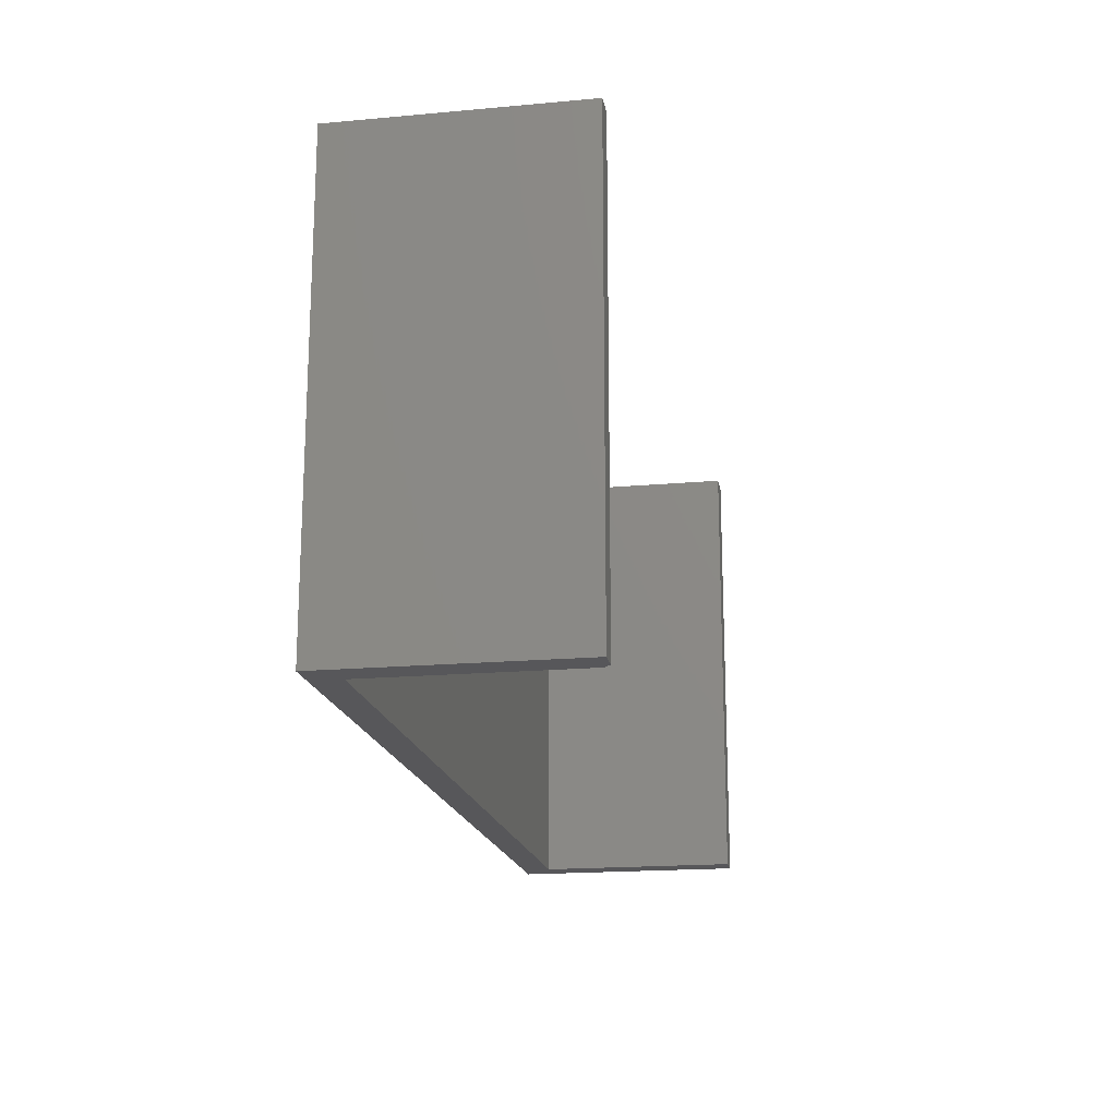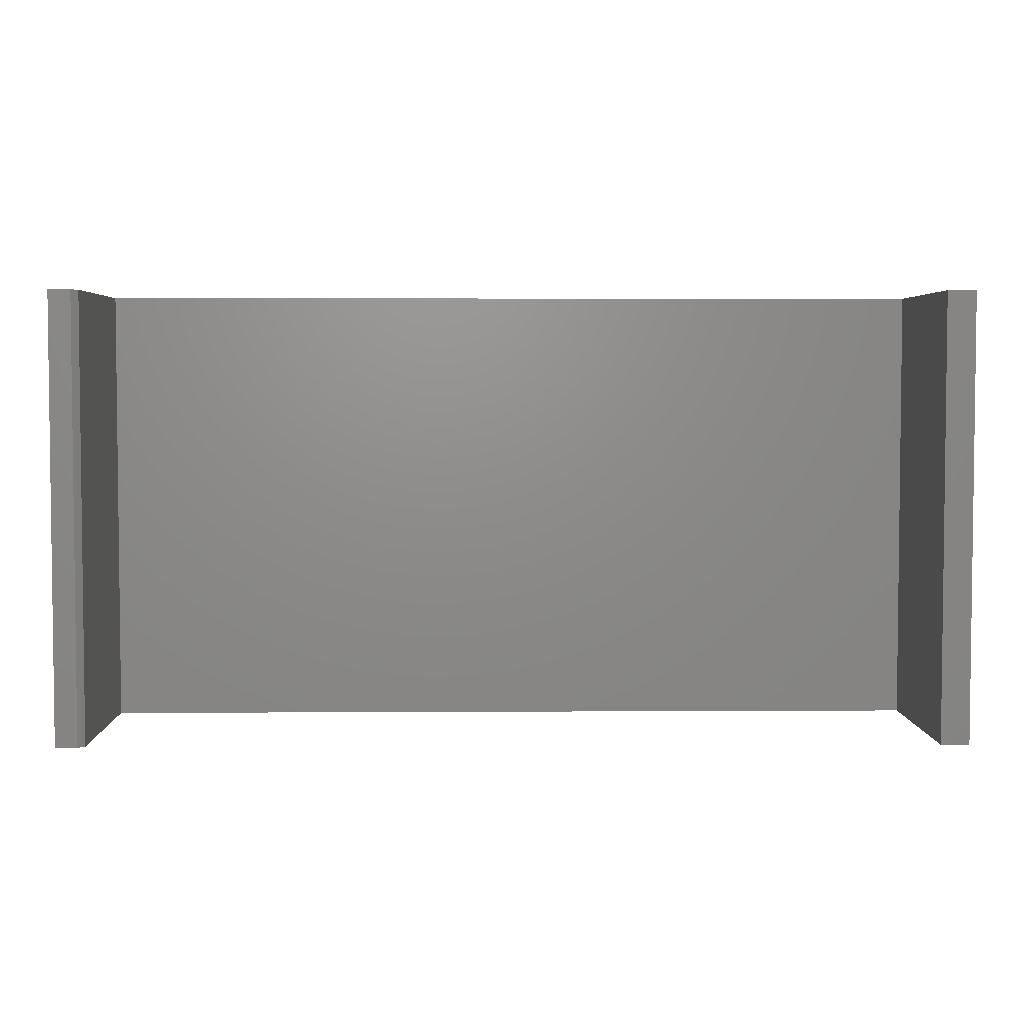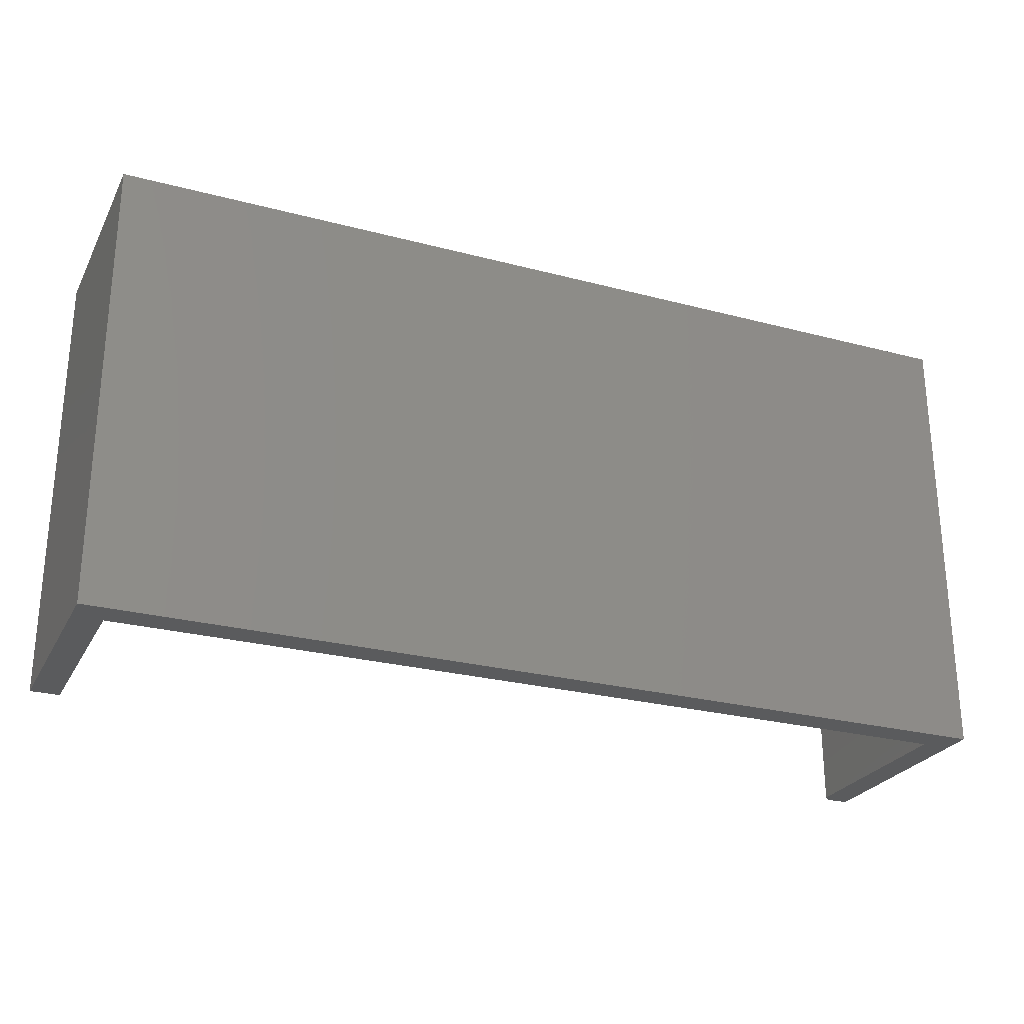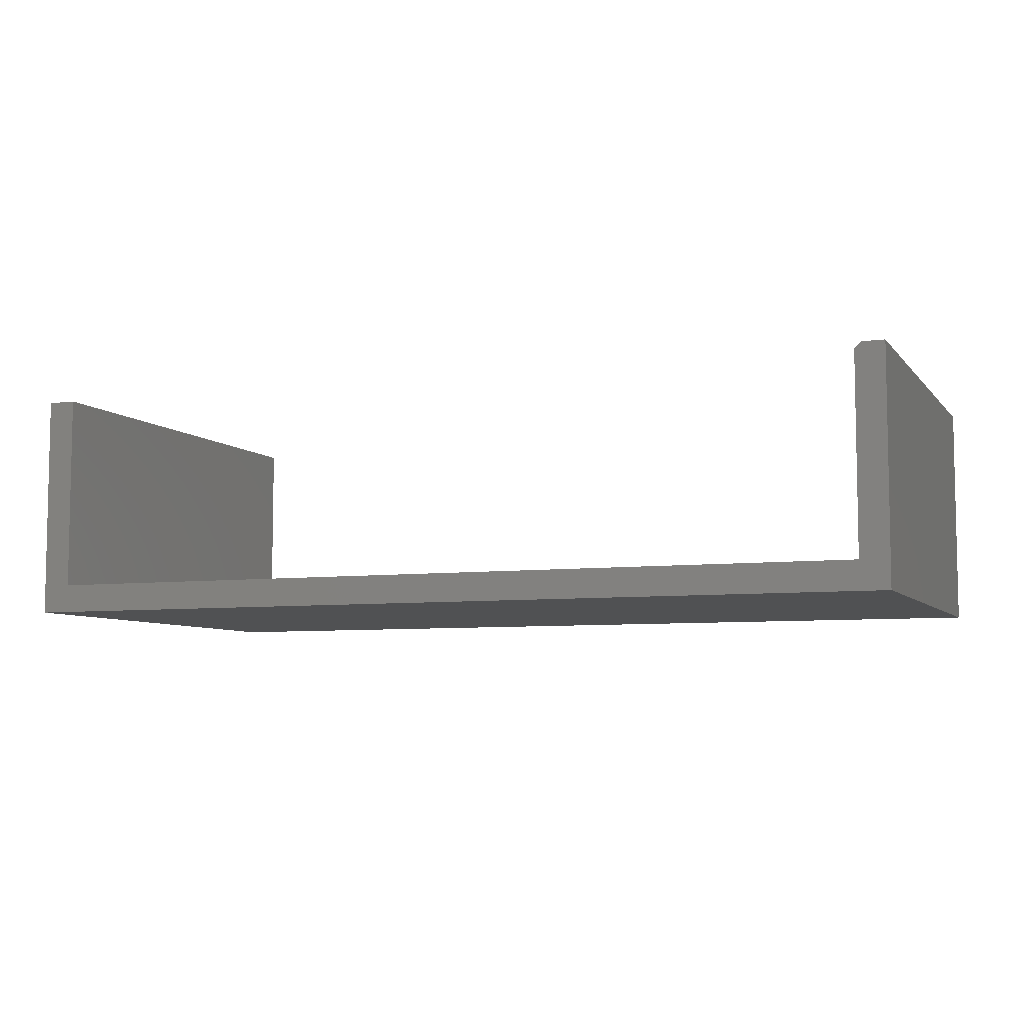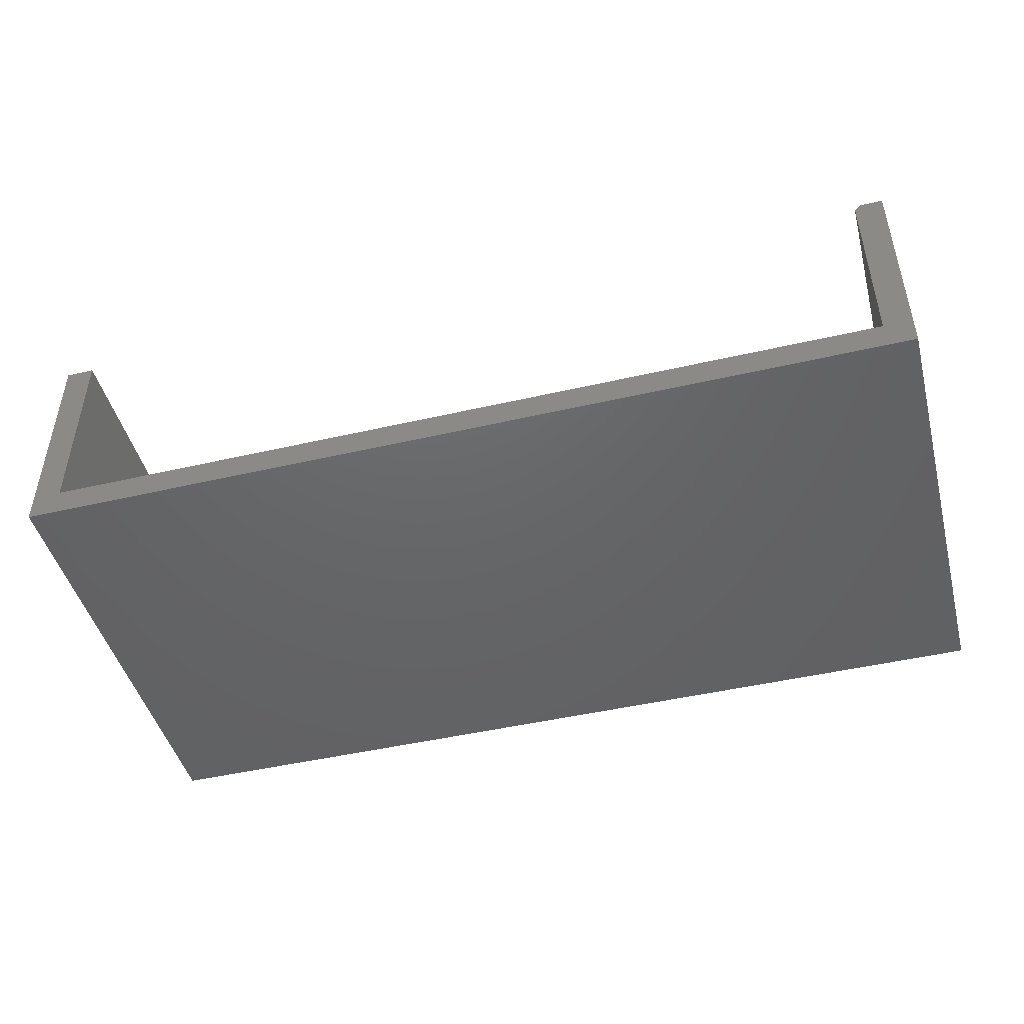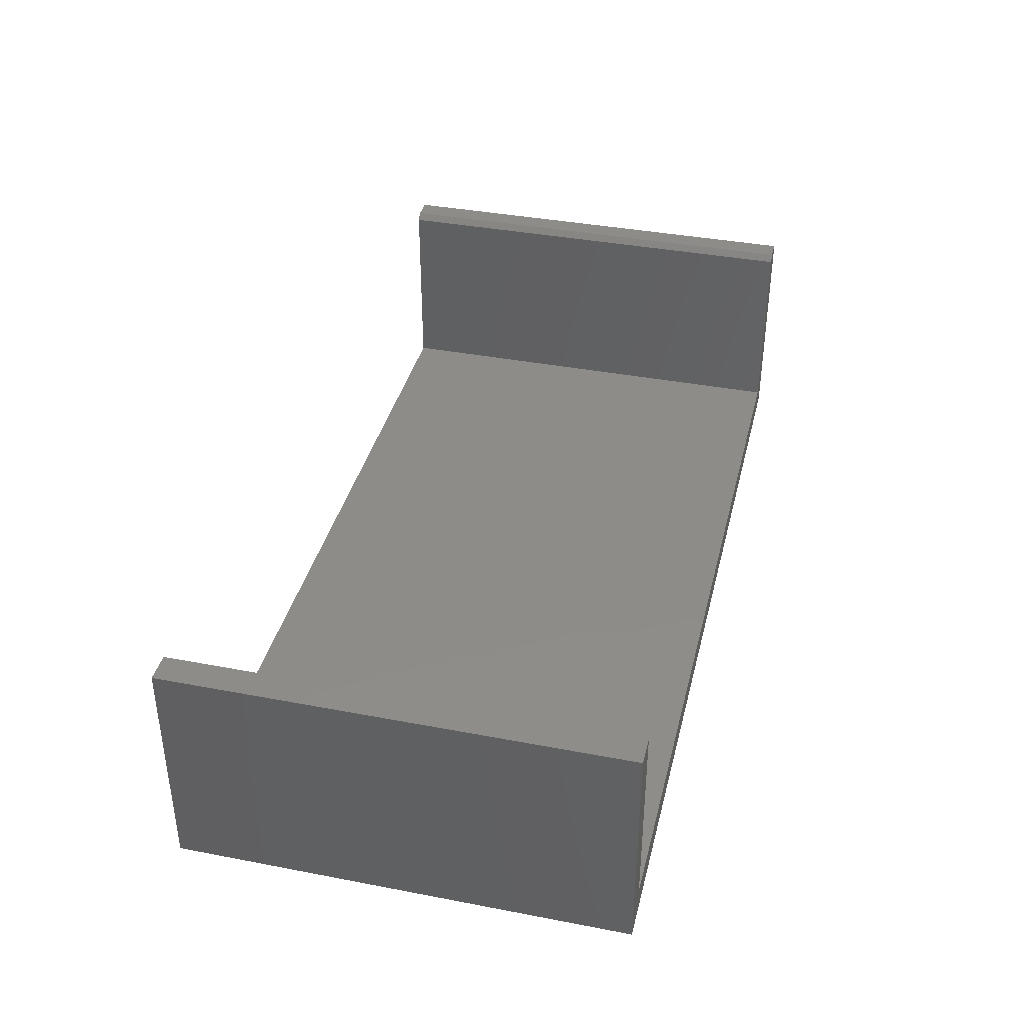
<metadata>
{"format":"stl","ext":"stl","renderer":"f3d","projection":"perspective","resolution":1024,"background":"white","views":[{"elev":-18.0,"azim":-80.0,"up":"+Y"},{"elev":3.9,"azim":-1.1,"up":"+Y"},{"elev":-26.1,"azim":157.3,"up":"+Y"},{"elev":-6.7,"azim":-158.7,"up":"+Z"},{"elev":-46.4,"azim":-165.2,"up":"+Z"},{"elev":38.2,"azim":103.6,"up":"+Z"}]}
</metadata>
<code>
# stl→obj: 18 verts, 32 faces
v 0.75 -0.5469 0.1845
v 0.7152 -0.5469 0.1845
v 0.75 -0.5469 -0.09375
v 0.7152 -0.5469 -0.05896
v -0.3516 -0.5469 -0.09375
v -0.3168 -0.5469 -0.05896
v -0.3516 -0.5469 0.1845
v -0.3168 -0.5469 0.1767
v -0.3246 -0.5469 0.1845
v -0.3246 1.695e-17 0.1845
v -0.3168 1.695e-17 0.1767
v -0.3516 1.545e-17 0.1845
v -0.3168 3.862e-18 -0.05896
v -0.3516 0 -0.09375
v 0.7152 6.115e-17 -0.05896
v 0.75 6.115e-17 -0.09375
v 0.7152 7.467e-17 0.1845
v 0.75 7.66e-17 0.1845
f 1 2 3
f 3 2 4
f 3 4 5
f 5 4 6
f 5 6 7
f 7 6 8
f 7 8 9
f 10 11 12
f 12 11 13
f 12 13 14
f 14 13 15
f 14 15 16
f 16 15 17
f 16 17 18
f 9 10 7
f 7 10 12
f 13 11 6
f 6 11 8
f 11 10 8
f 8 10 9
f 12 14 7
f 7 14 5
f 4 15 6
f 6 15 13
f 17 15 2
f 2 15 4
f 1 18 2
f 2 18 17
f 16 18 3
f 3 18 1
f 5 14 3
f 3 14 16

</code>
